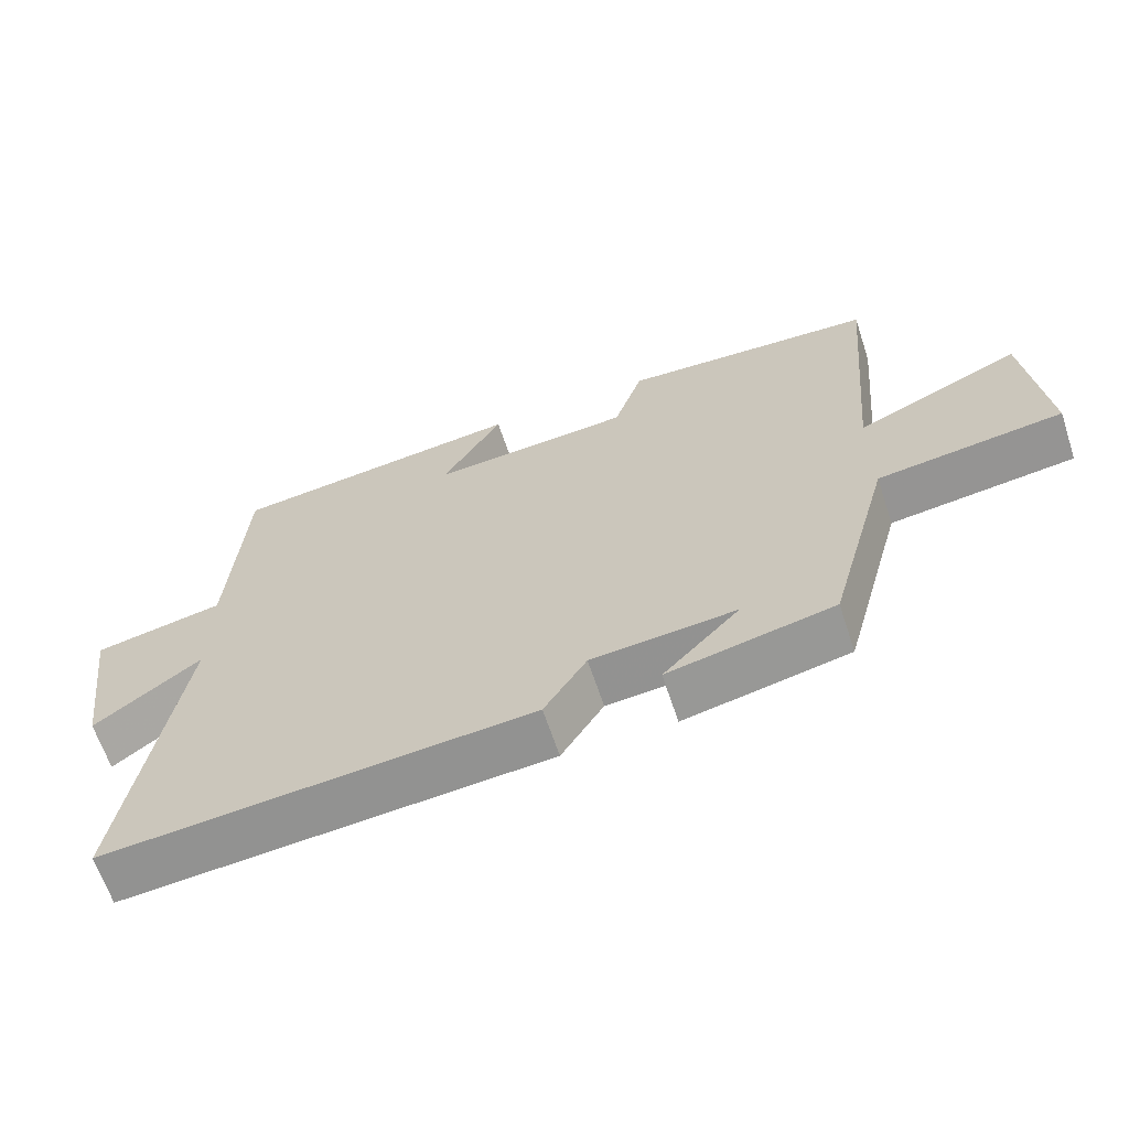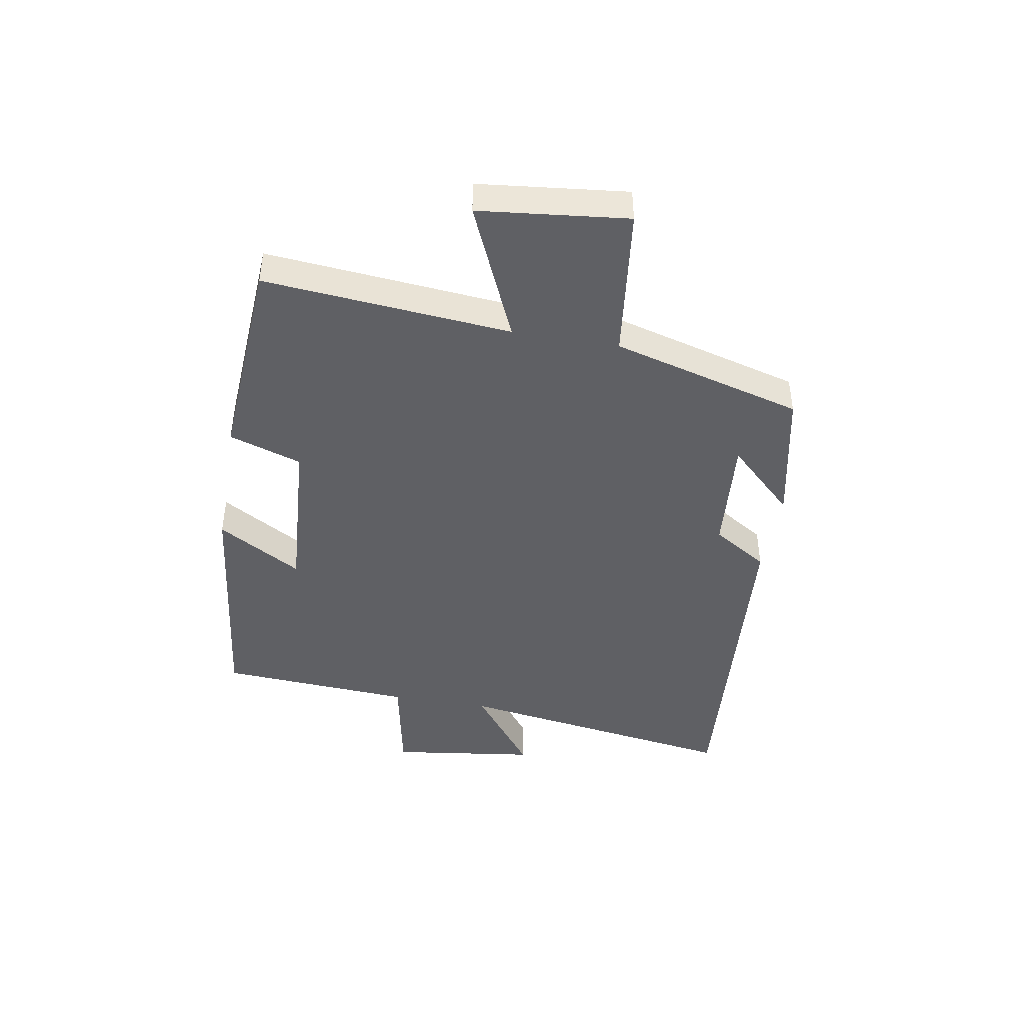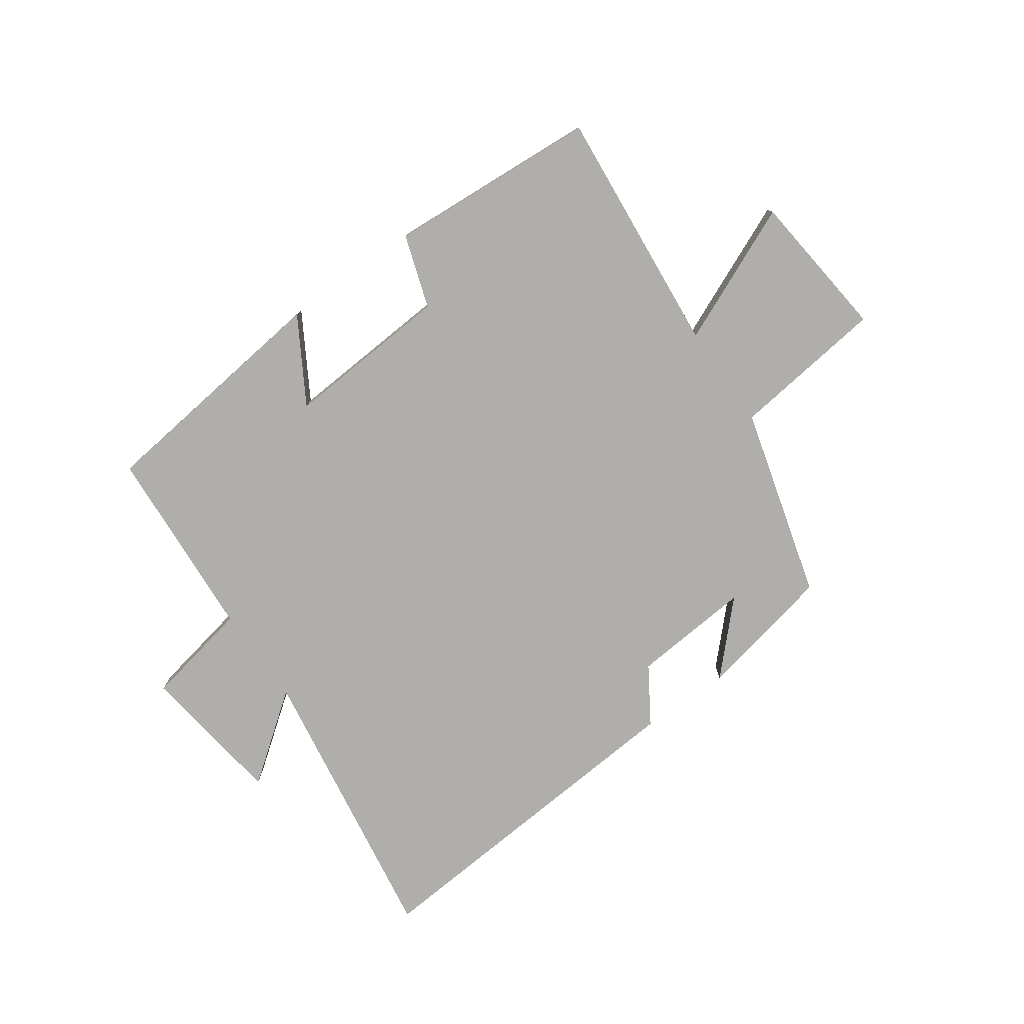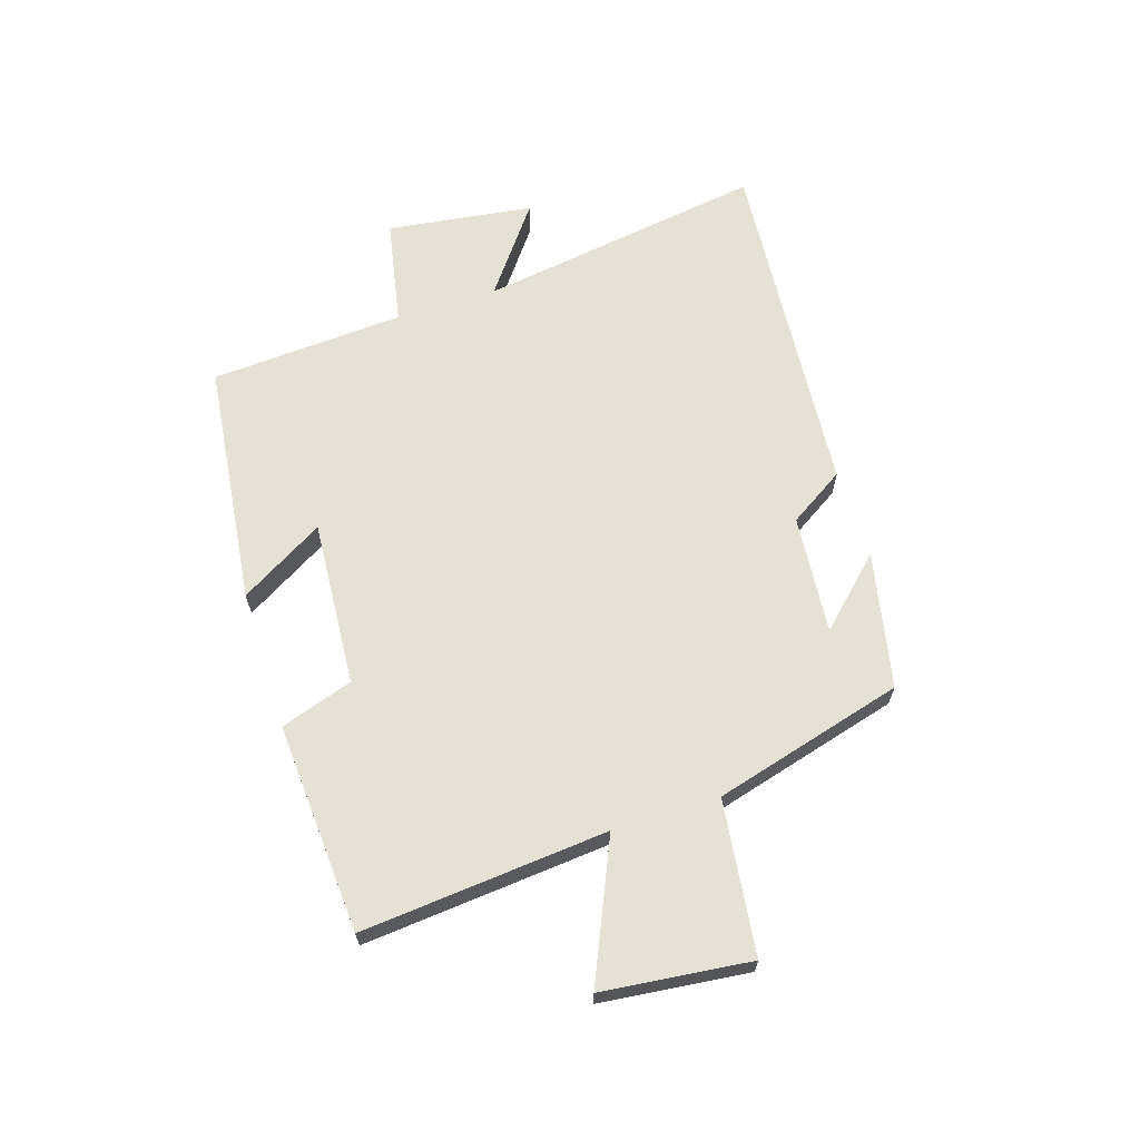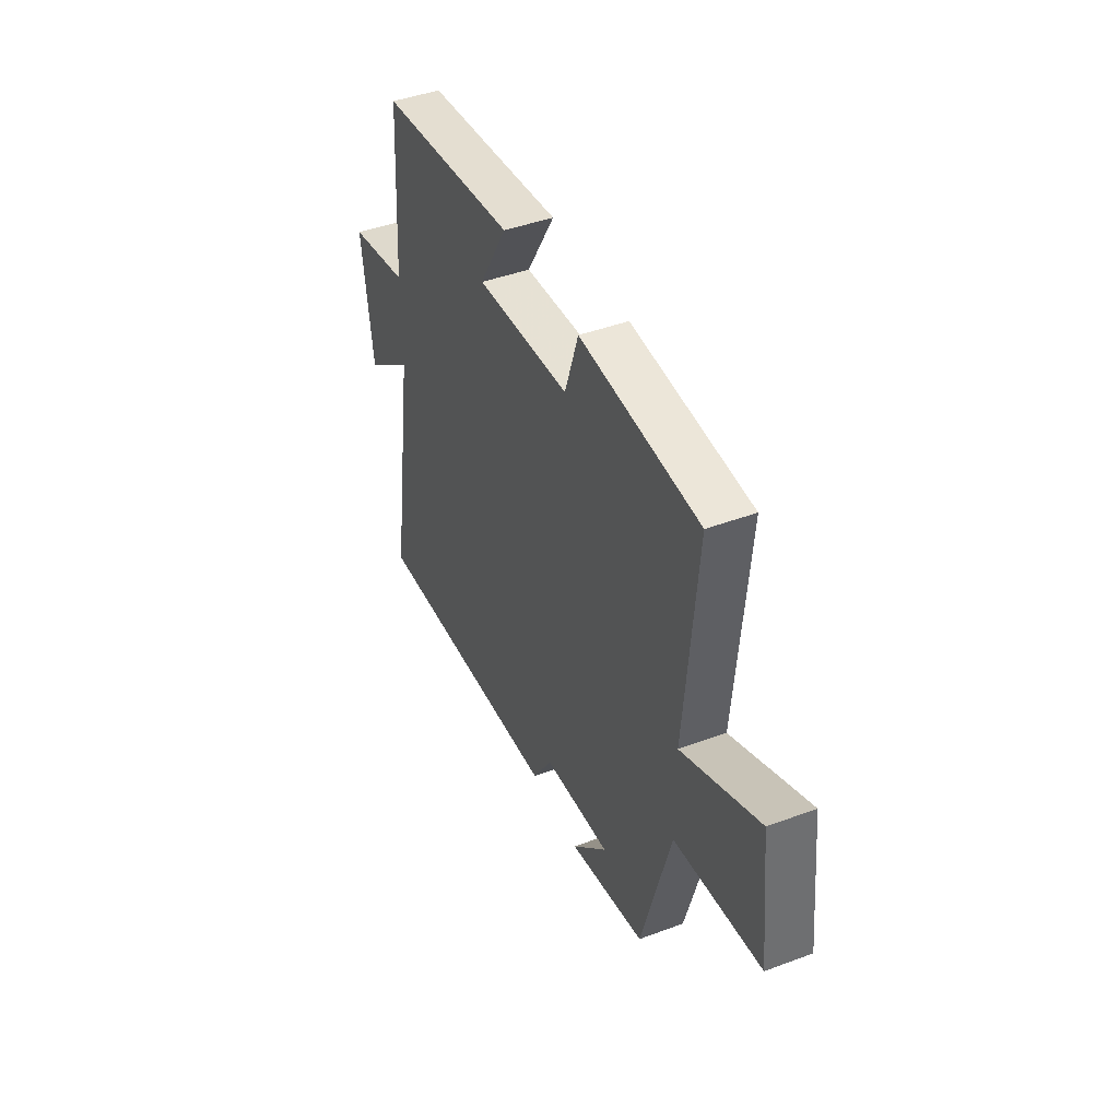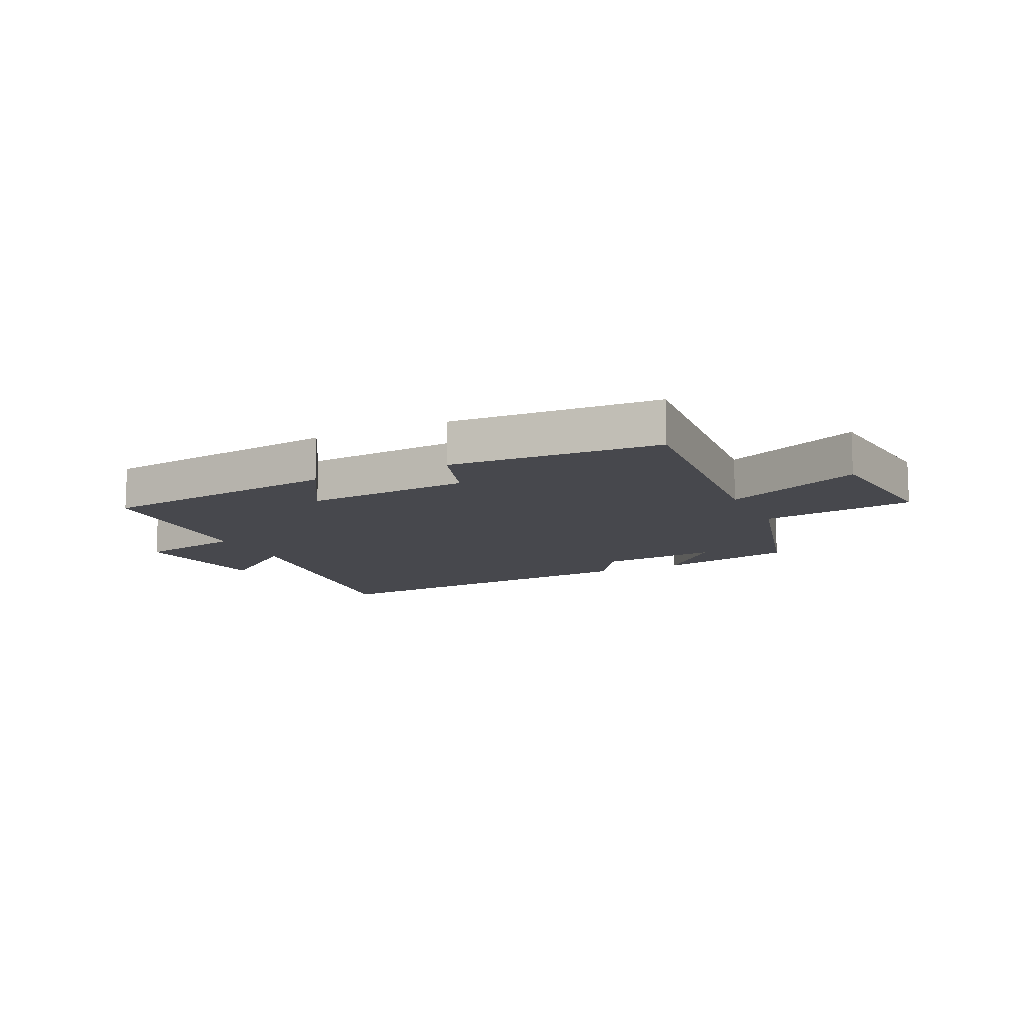
<metadata>
{"format":"obj","ext":"obj","renderer":"f3d","projection":"perspective","resolution":1024,"background":"white","views":[{"elev":-64.4,"azim":18.3,"up":"+Z"},{"elev":-43.8,"azim":80.1,"up":"+Y"},{"elev":-77.8,"azim":35.2,"up":"+Y"},{"elev":64.8,"azim":72.3,"up":"+Y"},{"elev":43.9,"azim":66.4,"up":"+Z"},{"elev":-11.7,"azim":25.7,"up":"+Y"}]}
</metadata>
<code>
v -0.479 0.07 0.45
v -0.062 0.07 0.5
v -0.147 0.07 0.356
v 0.137 0.07 0.376
v 0.178 0.07 0.5
v 0.537 0.07 0.477
v 0.5 0.07 0.057
v 0.734 0.07 0.16
v 0.762 0.07 -0.092
v 0.5 0.07 -0.125
v 0.411 0.07 -0.451
v 0.178 0.07 -0.5
v 0.286 0.07 -0.387
v 0.082 0.07 -0.405
v 0.022 0.07 -0.5
v -0.576 0.07 -0.548
v -0.5 0.07 -0.056
v -0.649 0.07 -0.168
v -0.683 0.07 0.082
v -0.5 0.07 0.118
v -0.479 0 0.45
v -0.062 0 0.5
v -0.147 0 0.356
v 0.137 0 0.376
v 0.178 0 0.5
v 0.537 0 0.477
v 0.5 0 0.057
v 0.734 0 0.16
v 0.762 0 -0.092
v 0.5 0 -0.125
v 0.411 0 -0.451
v 0.178 0 -0.5
v 0.286 0 -0.387
v 0.082 0 -0.405
v 0.022 0 -0.5
v -0.576 0 -0.548
v -0.5 0 -0.056
v -0.649 0 -0.168
v -0.683 0 0.082
v -0.5 0 0.118
f 17 18 19 20
f 1 2 3
f 20 1 3
f 17 20 3
f 17 3 4
f 16 17 4
f 15 16 4
f 14 15 4
f 5 6 7
f 4 5 7
f 14 4 7
f 13 14 7
f 11 12 13
f 10 11 13 7
f 7 8 9 10
f 40 39 38 37
f 23 22 21
f 23 21 40
f 23 40 37
f 24 23 37
f 24 37 36
f 24 36 35
f 24 35 34
f 27 26 25
f 27 25 24
f 27 24 34
f 27 34 33
f 33 32 31
f 27 33 31 30
f 30 29 28 27
f 1 21 22 2
f 2 22 23 3
f 3 23 24 4
f 4 24 25 5
f 5 25 26 6
f 6 26 27 7
f 7 27 28 8
f 8 28 29 9
f 9 29 30 10
f 10 30 31 11
f 11 31 32 12
f 12 32 33 13
f 13 33 34 14
f 14 34 35 15
f 15 35 36 16
f 16 36 37 17
f 17 37 38 18
f 18 38 39 19
f 19 39 40 20
f 20 40 21 1

</code>
